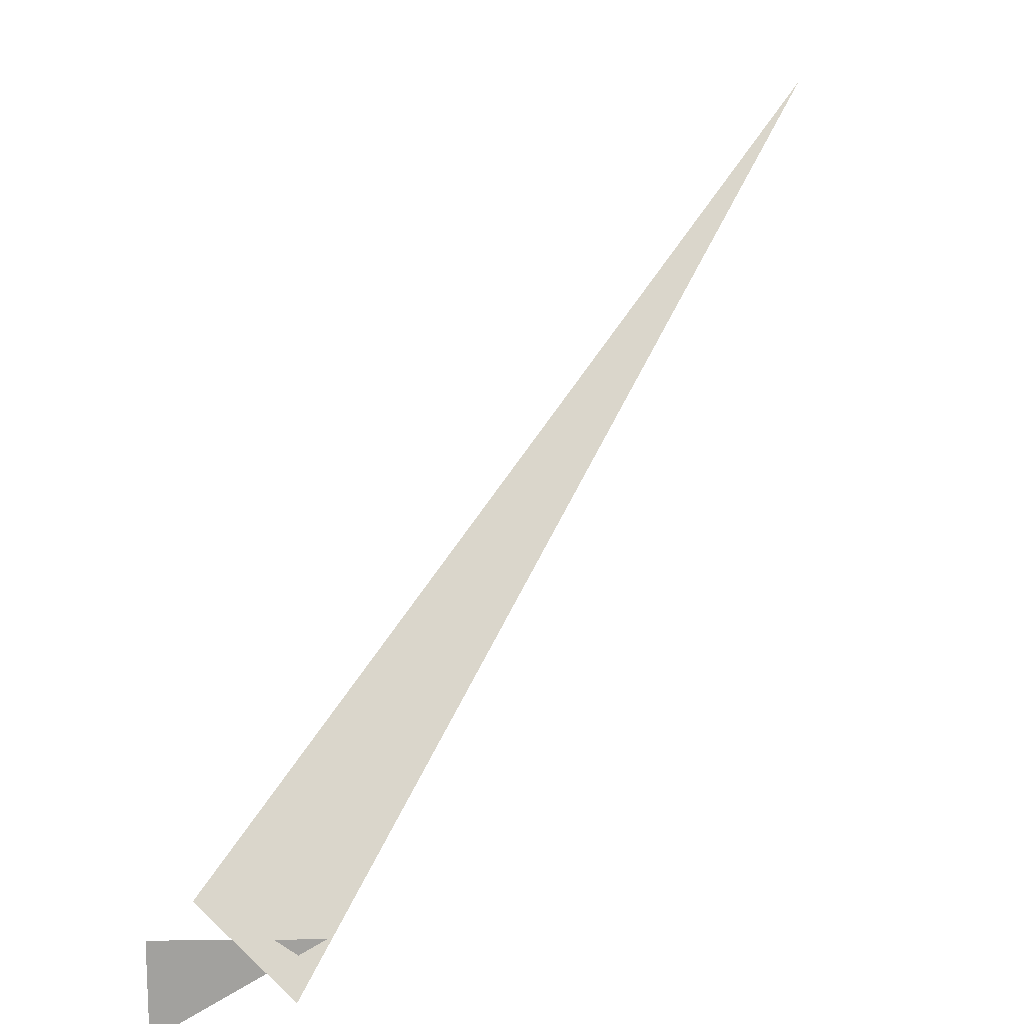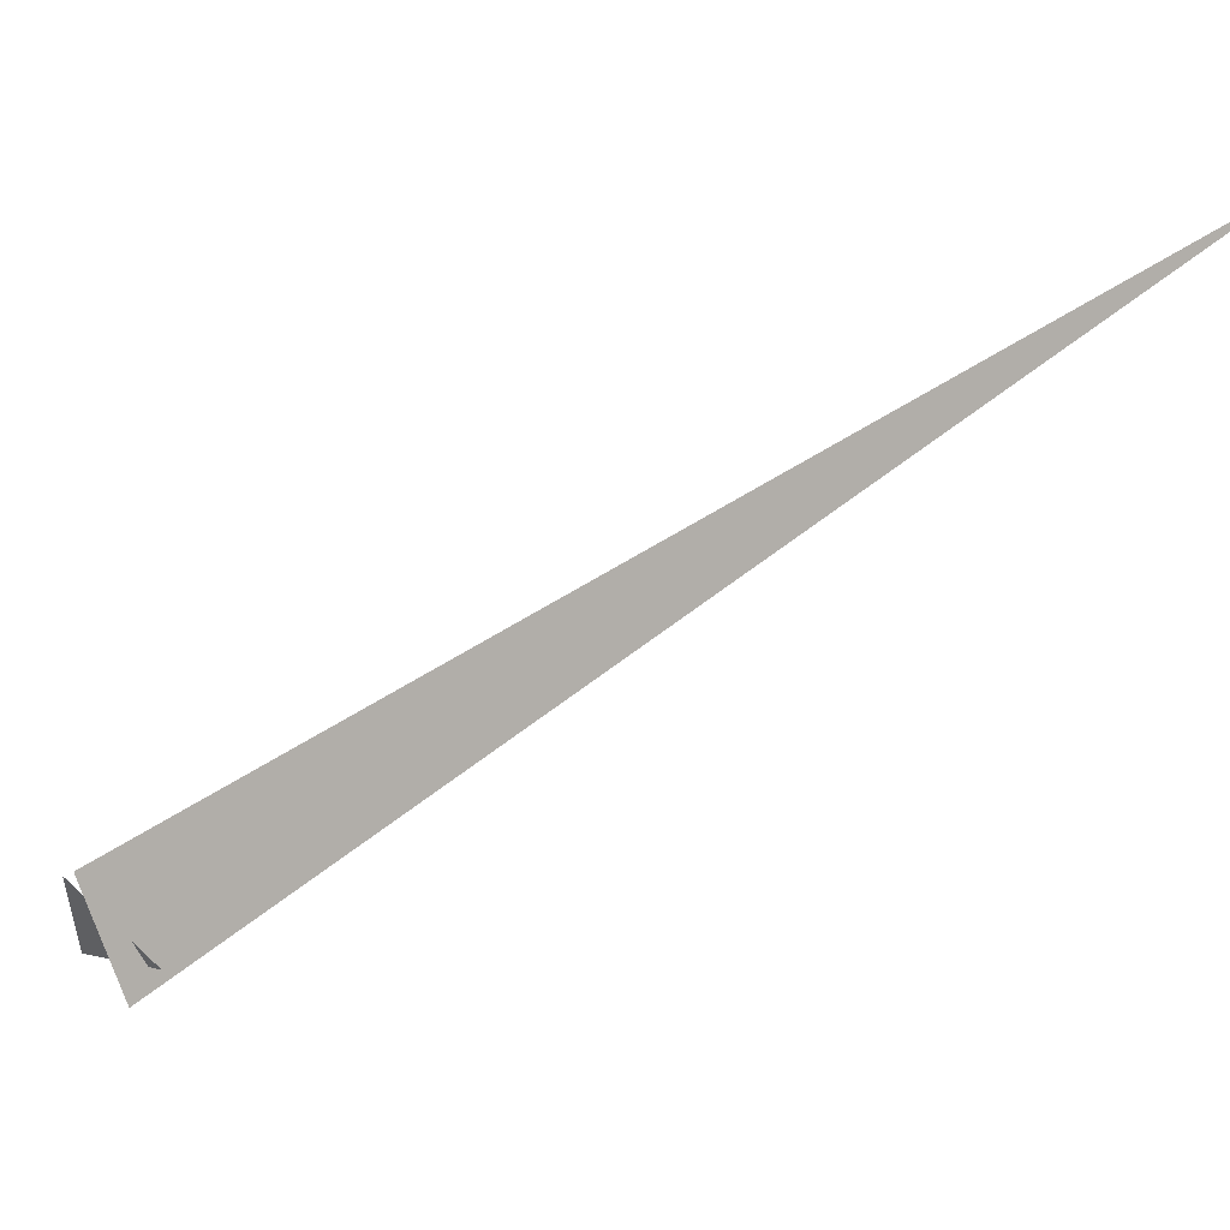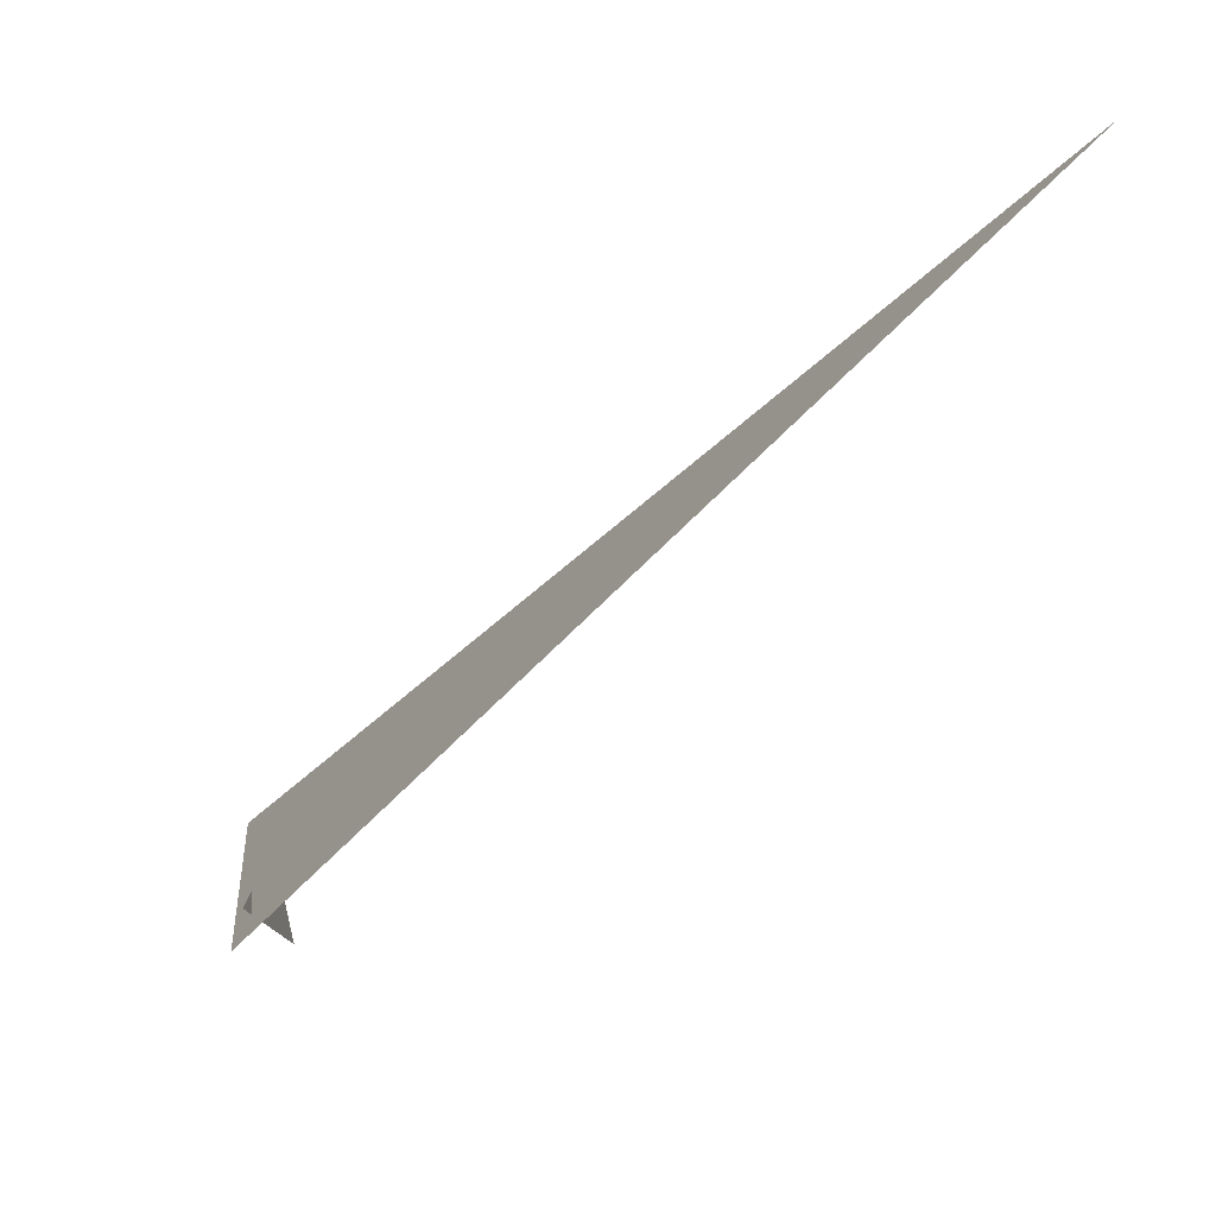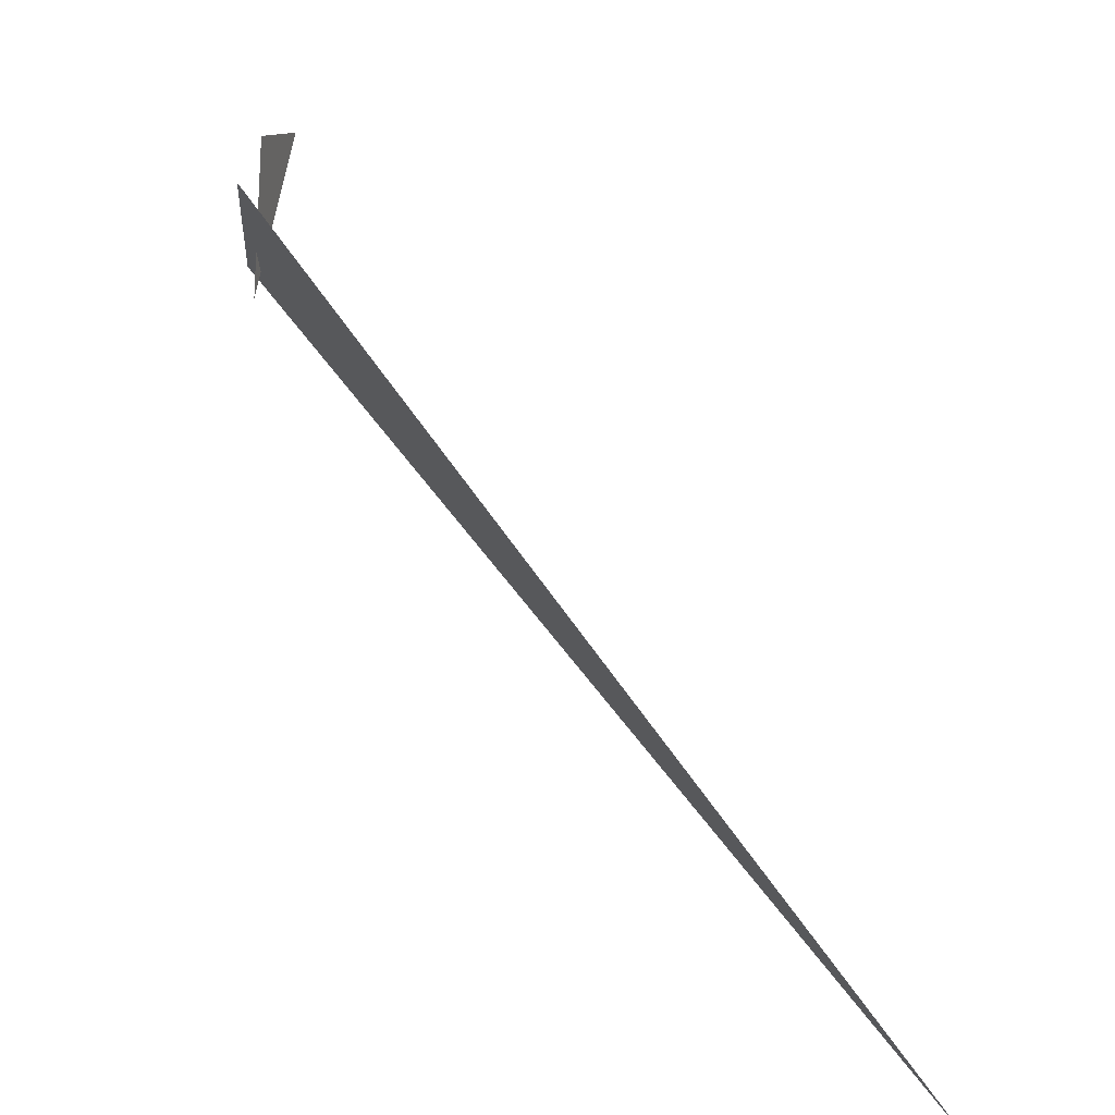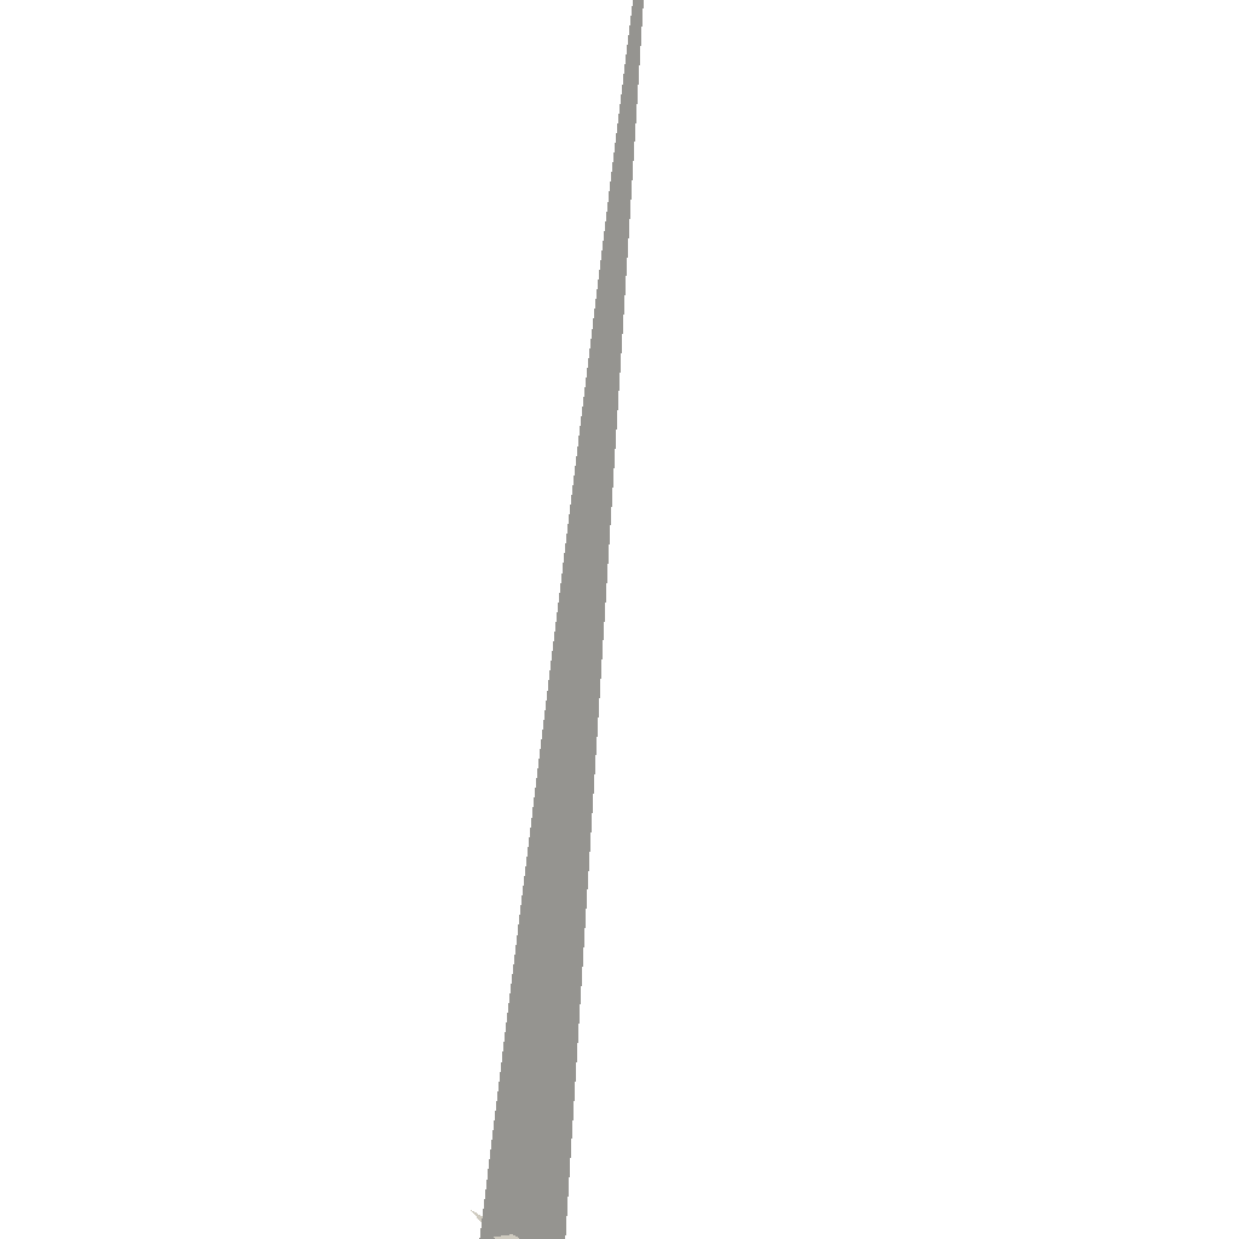
<metadata>
{"format":"obj","ext":"obj","renderer":"f3d","projection":"perspective","resolution":1024,"background":"white","views":[{"elev":13.1,"azim":85.1,"up":"+Y"},{"elev":36.4,"azim":136.0,"up":"+Y"},{"elev":-74.7,"azim":-174.8,"up":"+Z"},{"elev":10.5,"azim":-170.4,"up":"+Z"},{"elev":-50.7,"azim":-136.5,"up":"+Y"}]}
</metadata>
<code>
v 0.04258 5.728 4.836
v -1.35 6.981 3.575
v 0.07423 5.555 4.667
v 0.03595 5.651 4.615
v 0 5.464 4.917
v 0.01612 5.651 4.917
f 1 2 3
f 4 5 6

</code>
